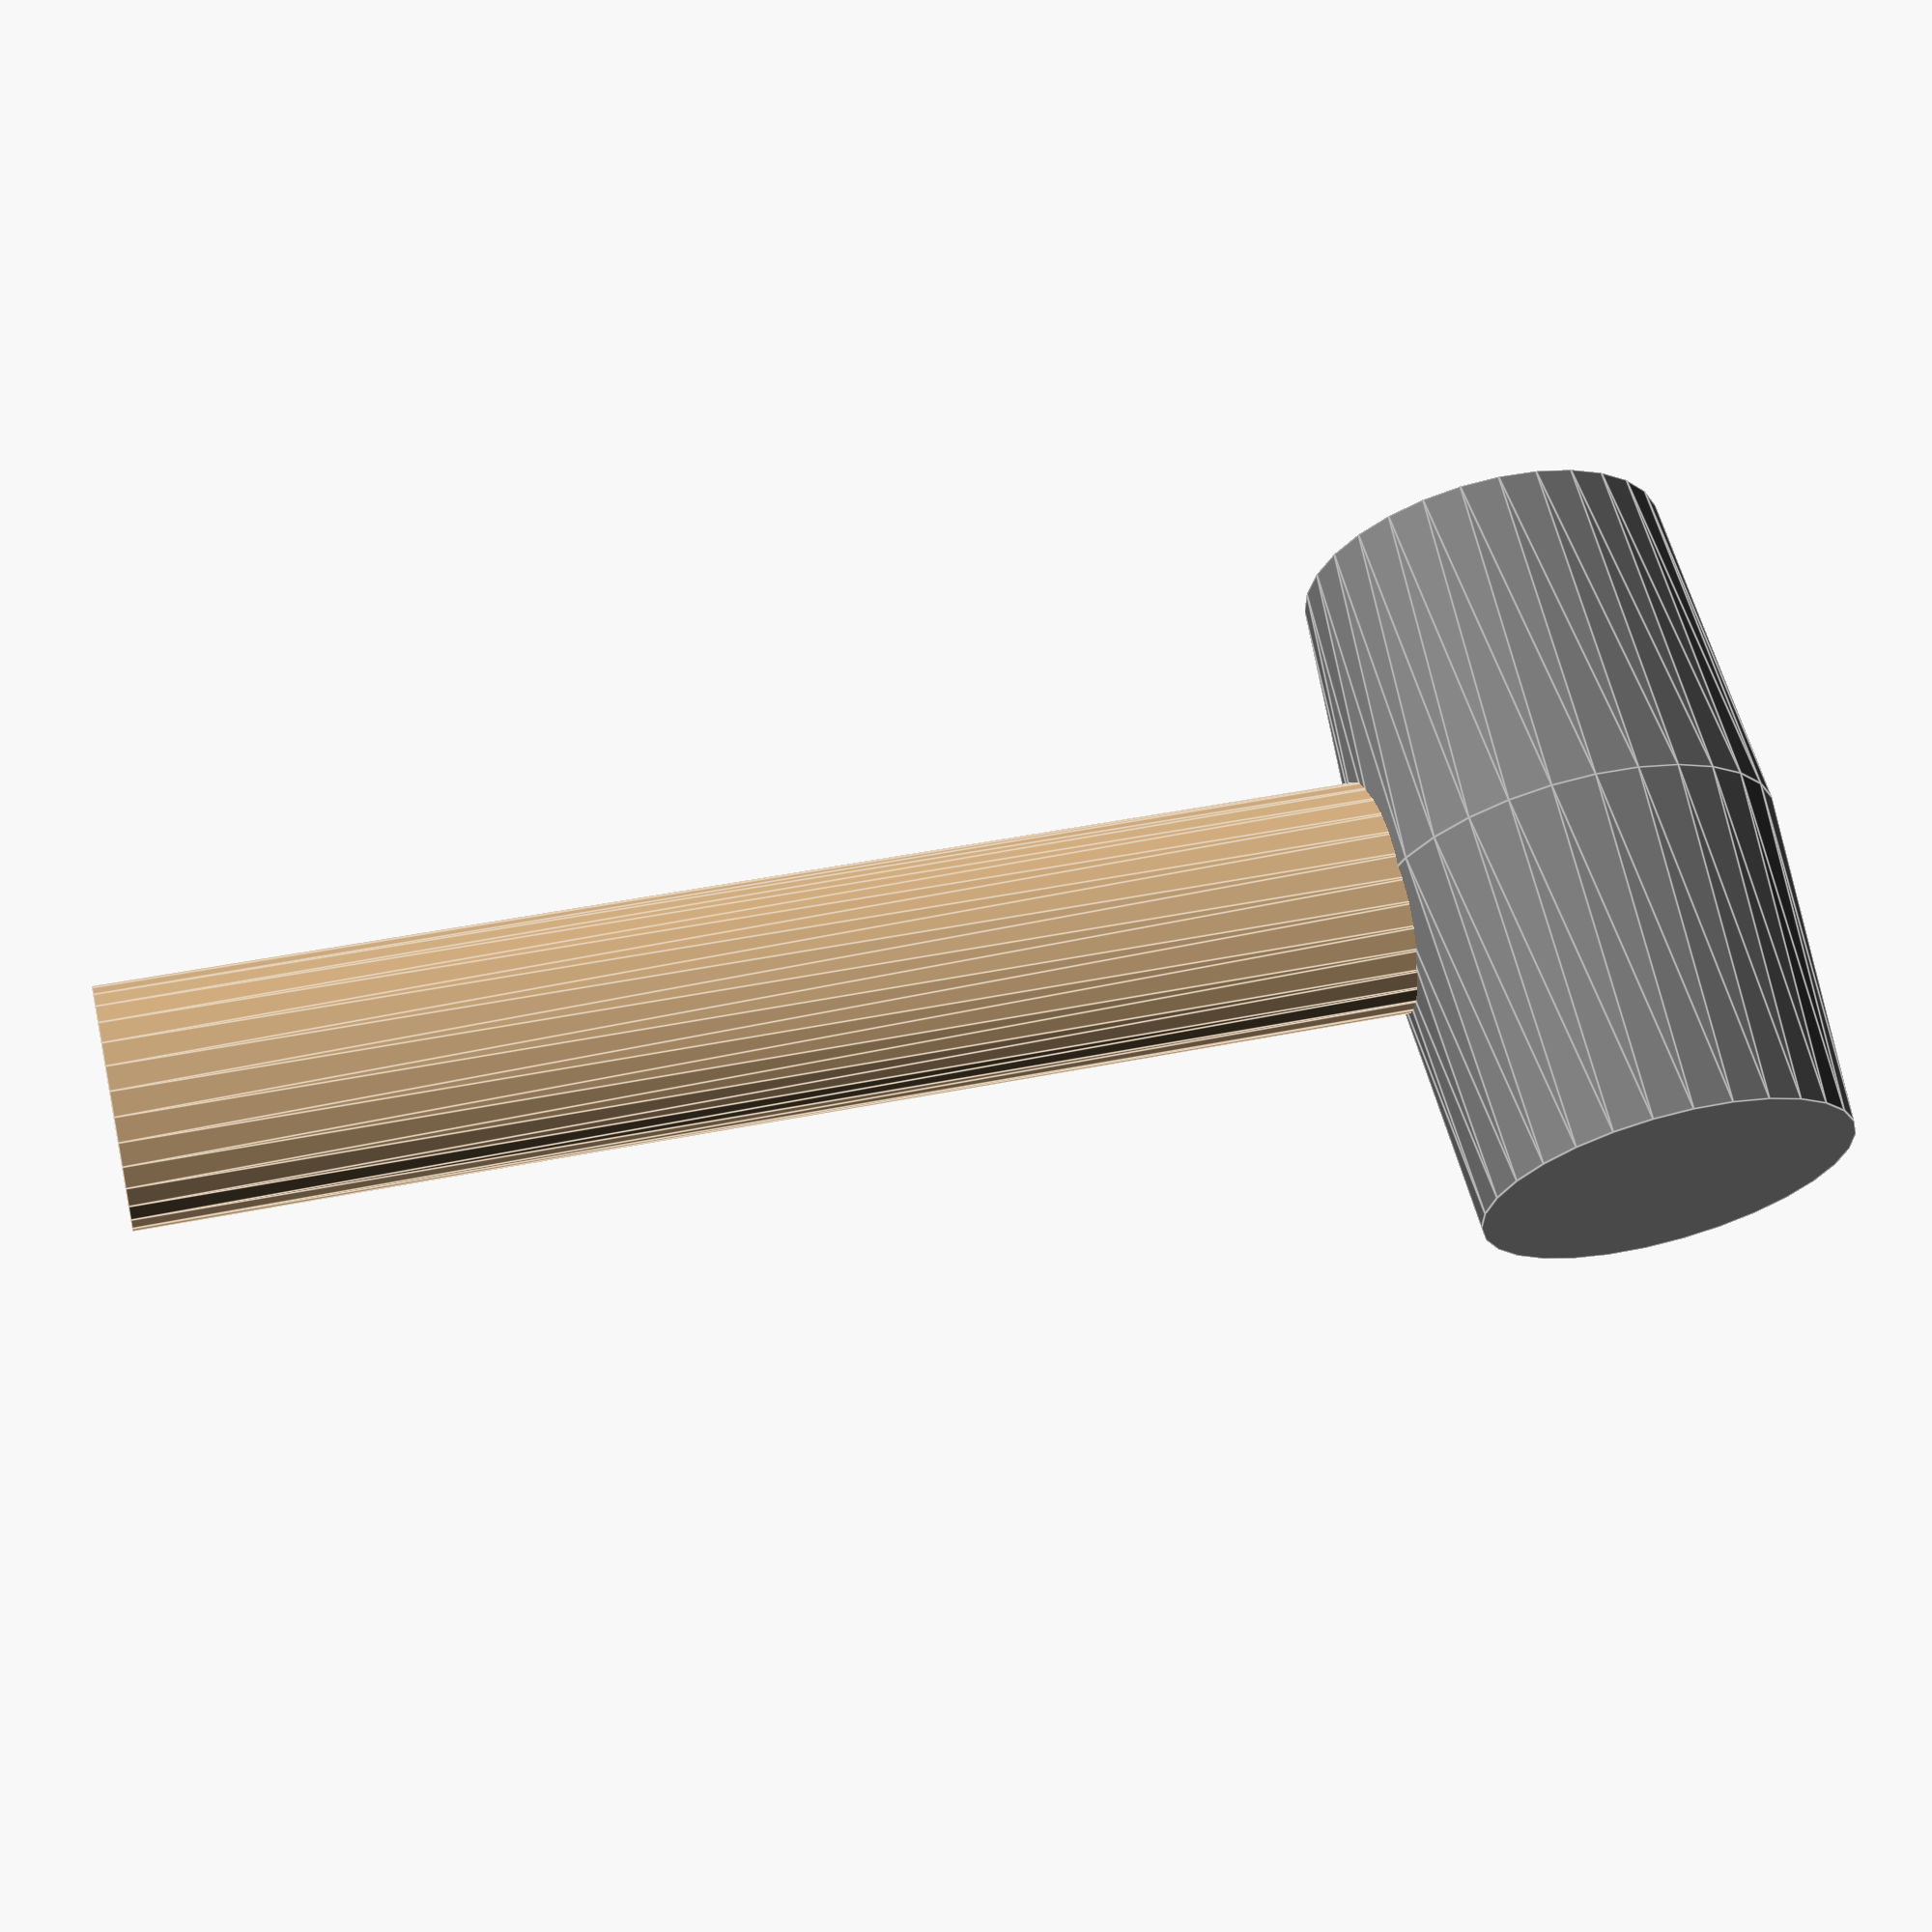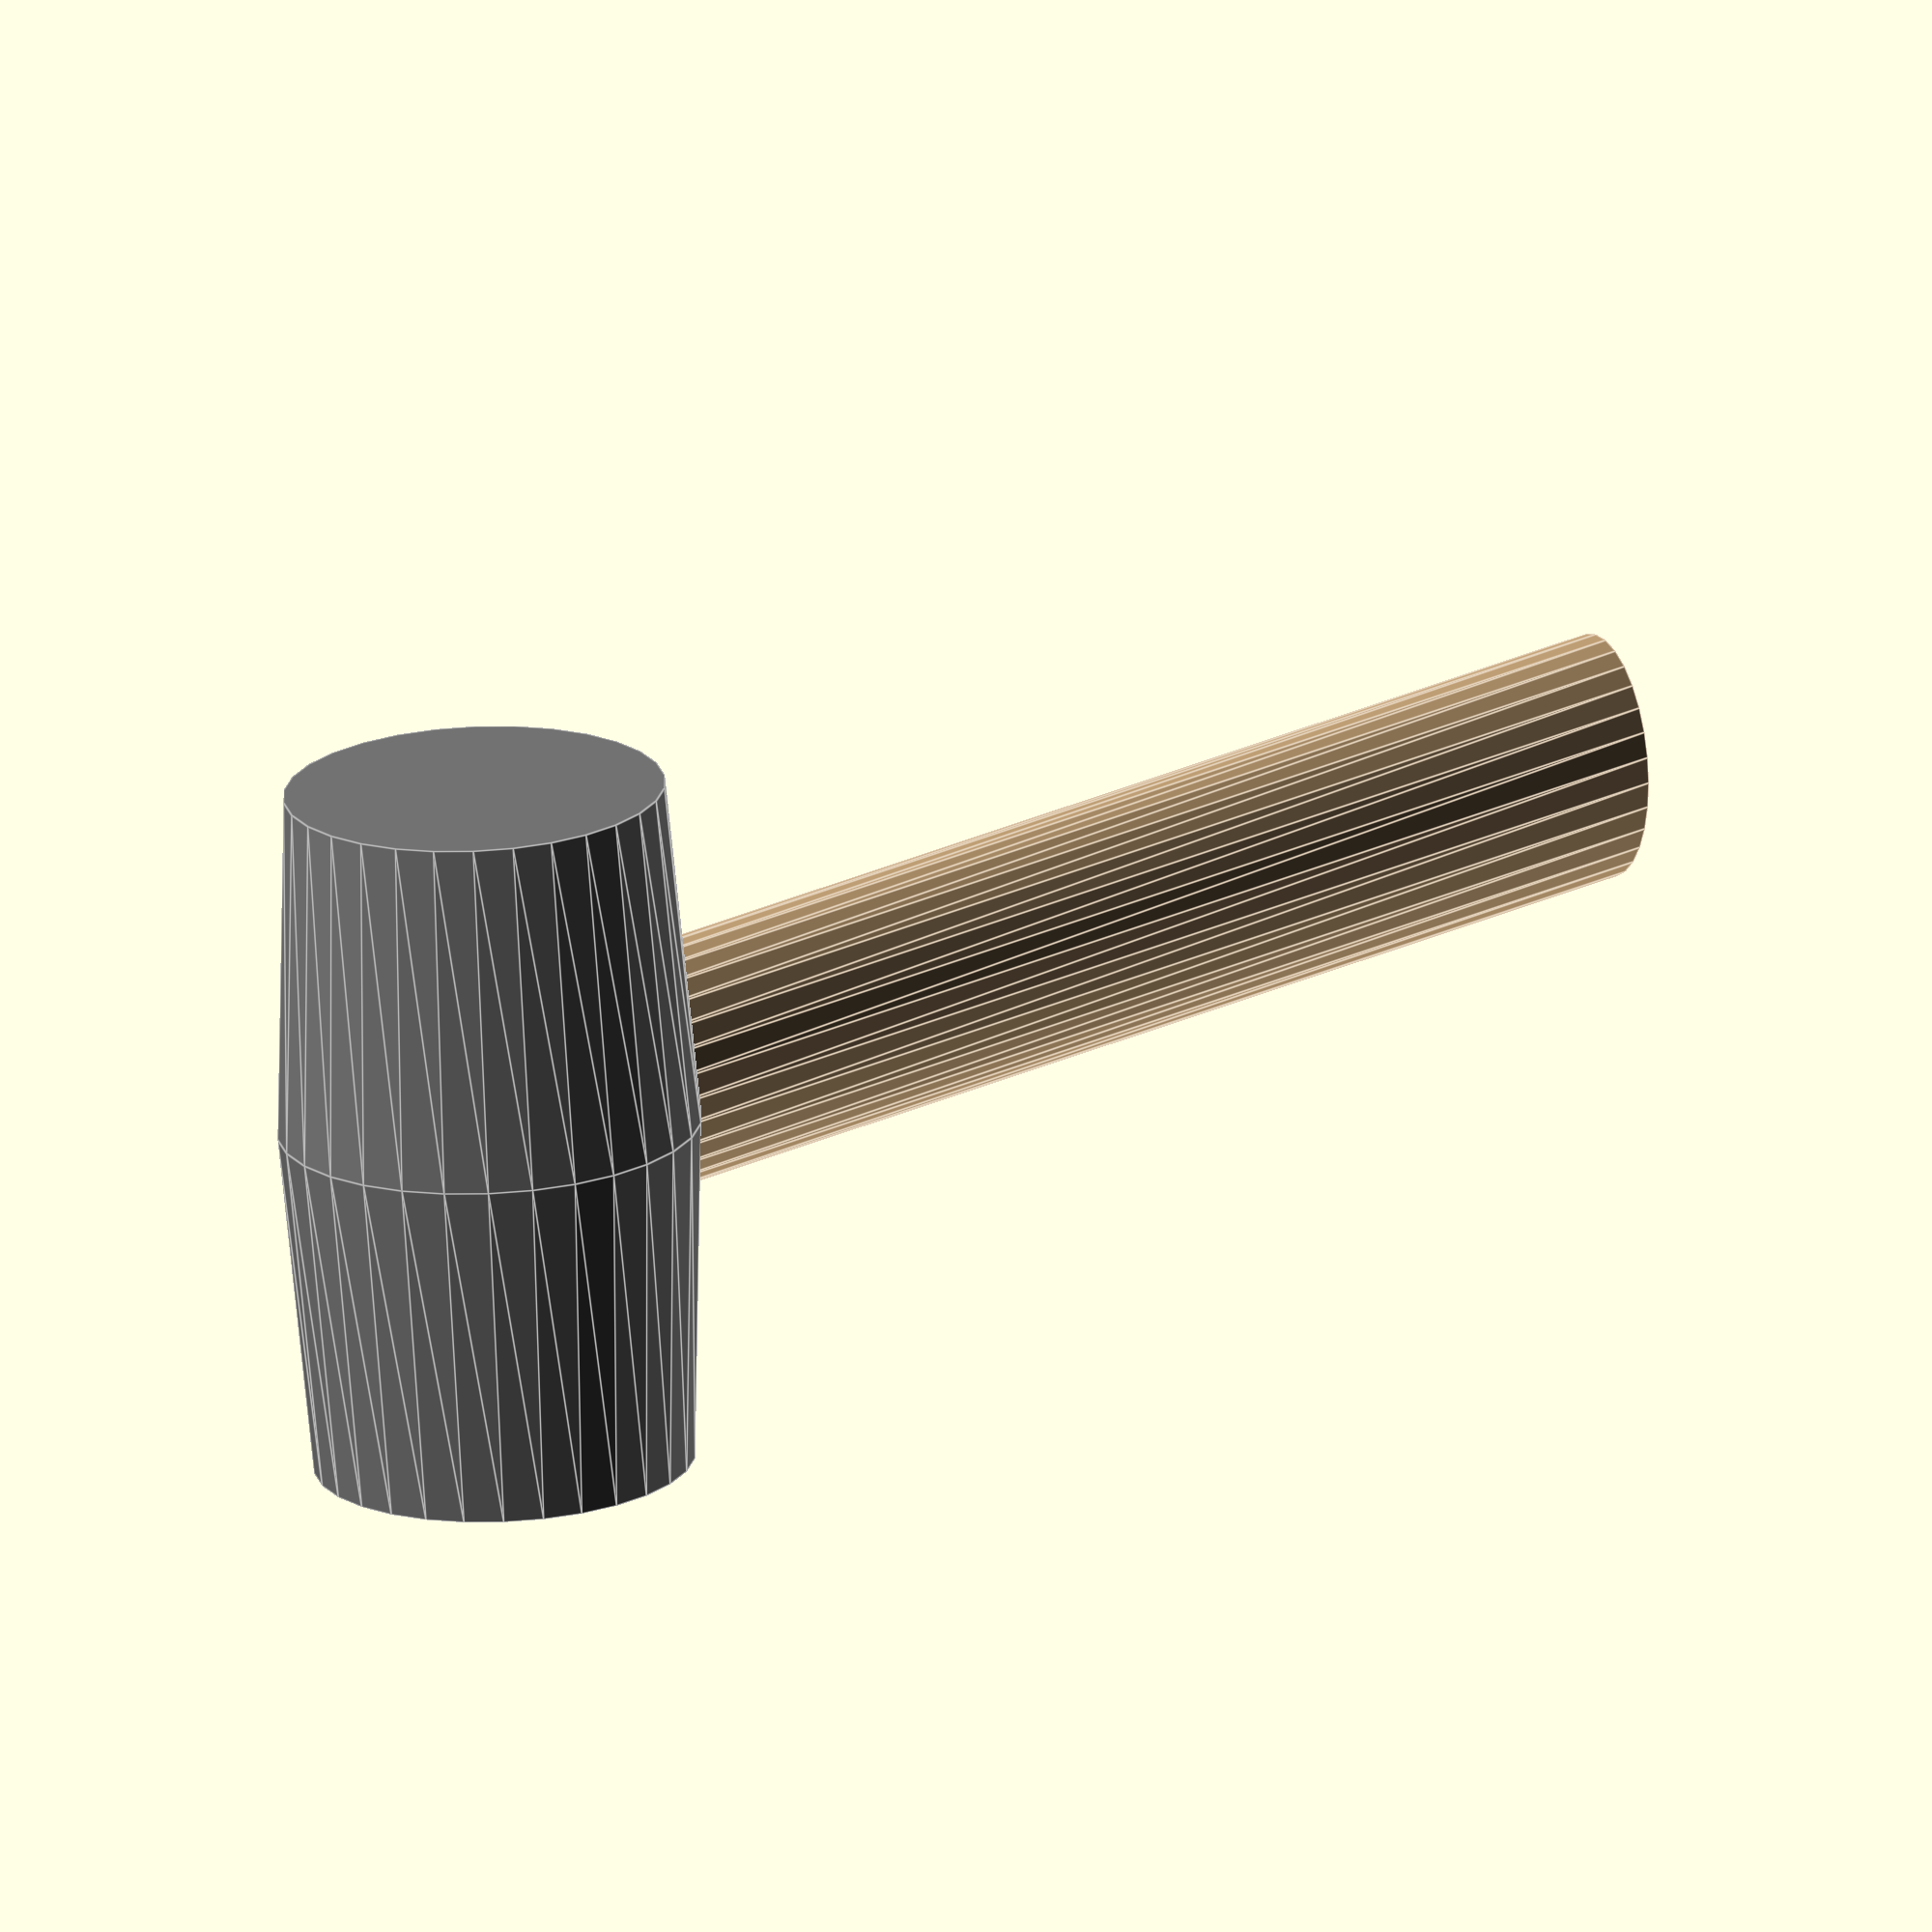
<openscad>
color("#cdaa7d"){
linear_extrude(20, center =true){
scale([1.8,1,1])
circle( center =true, $fn= 30);
}
}


color("#777777"){
translate([0,0,11])
rotate([0,90,0])
cylinder(5,3,2.7, $fn = 30);
}

color("#777777"){
translate([0,0,11])
rotate([0,-90,0])
cylinder(5,3,2.7, $fn = 30);
}
</openscad>
<views>
elev=137.8 azim=336.6 roll=283.9 proj=p view=edges
elev=158.2 azim=266.3 roll=131.8 proj=o view=edges
</views>
